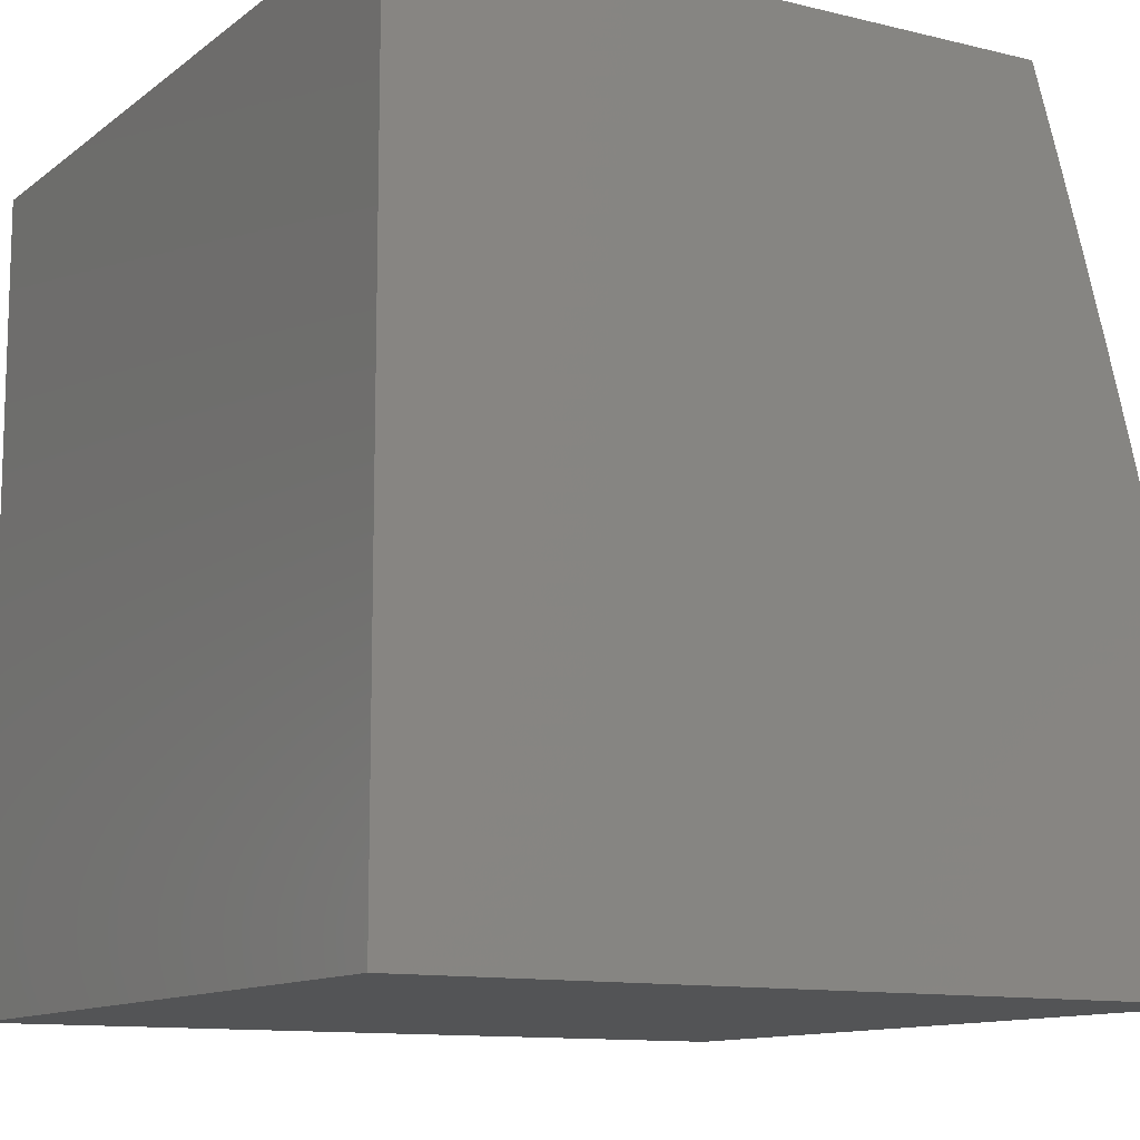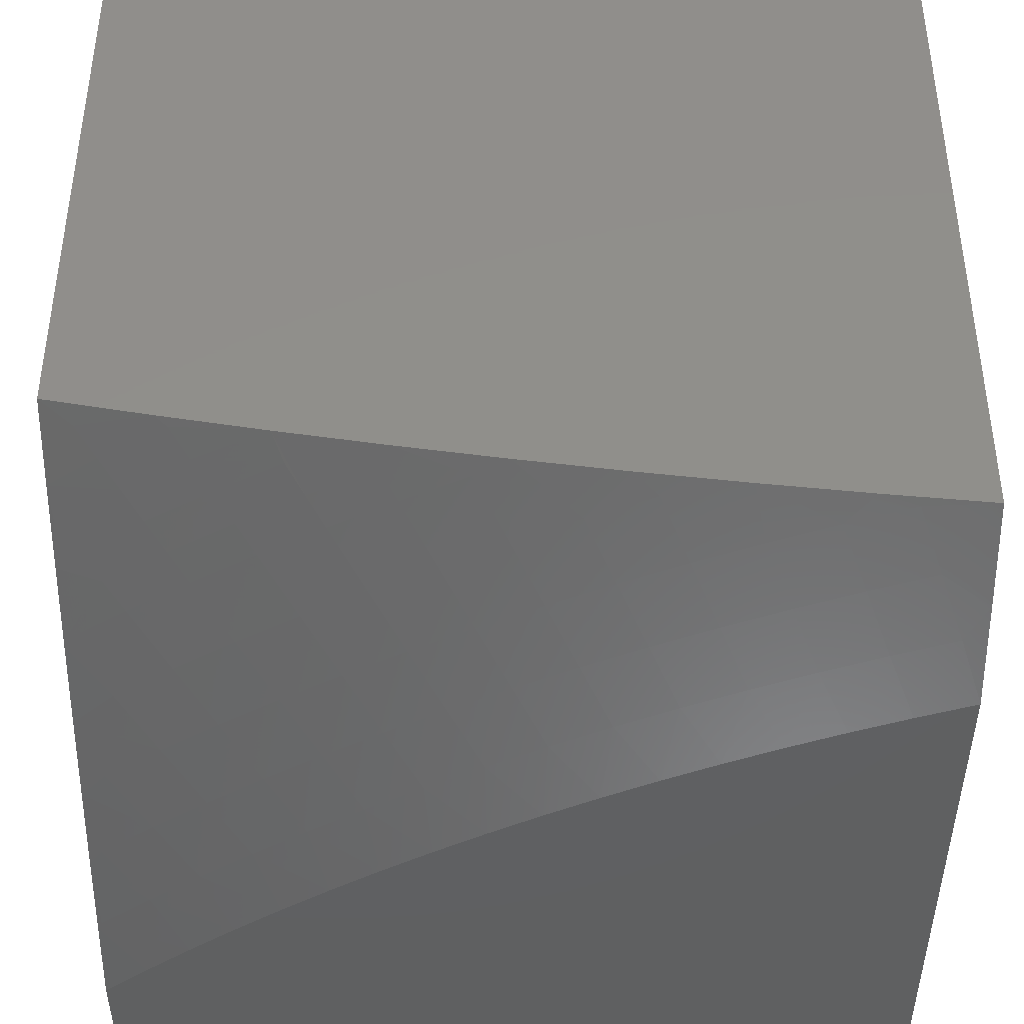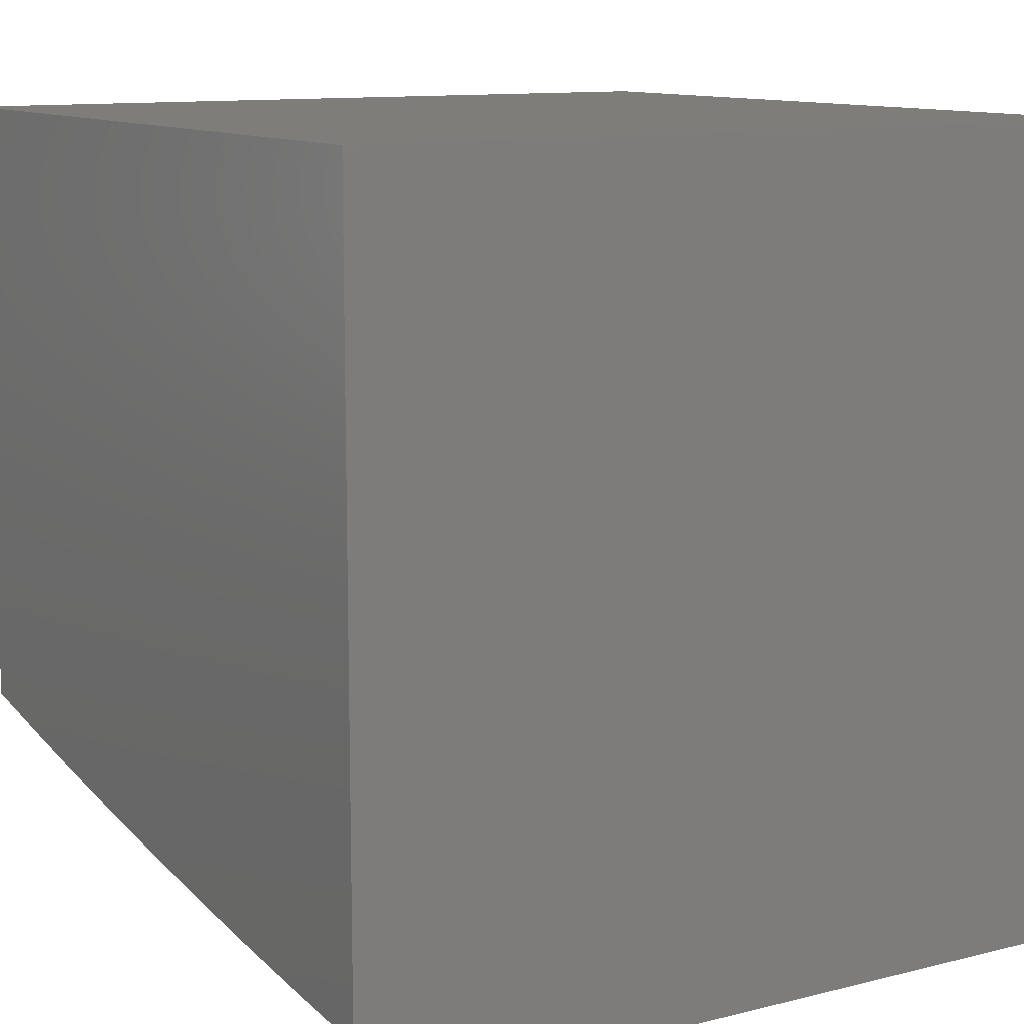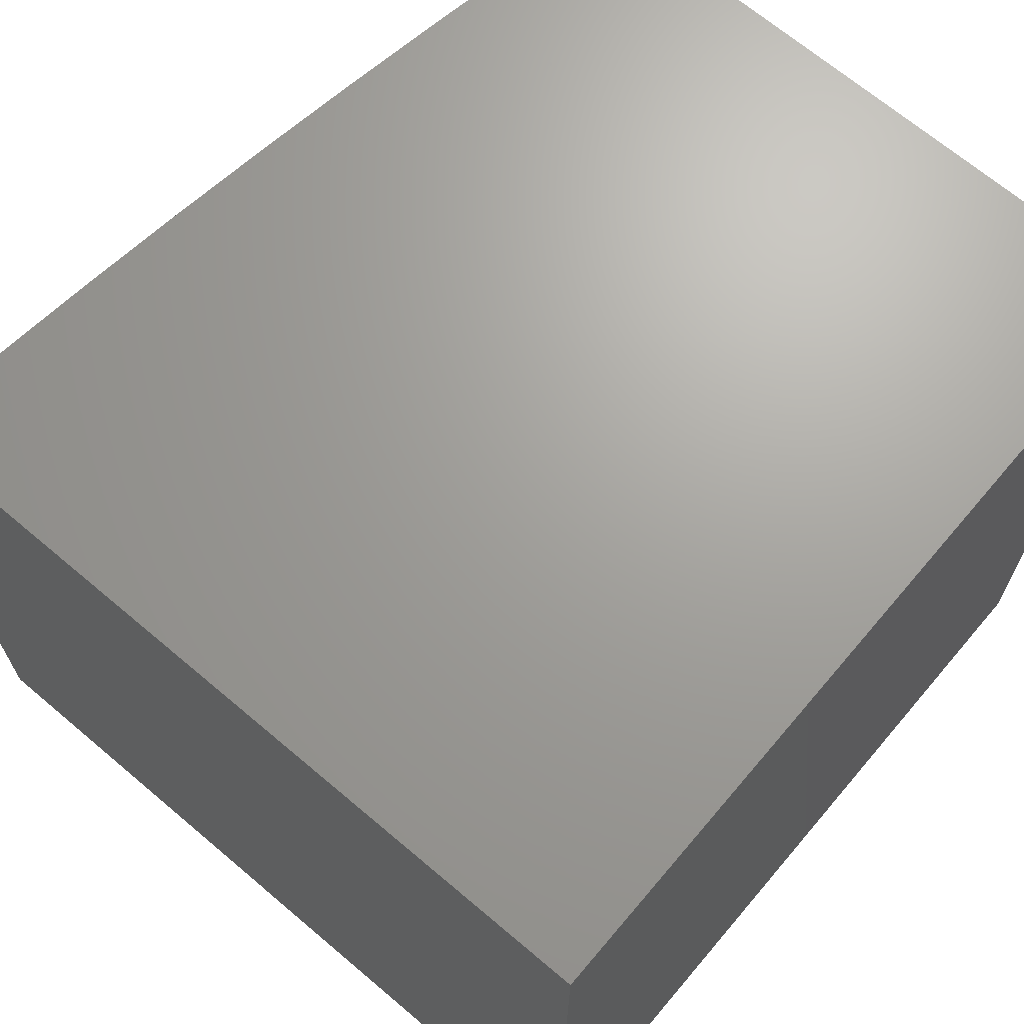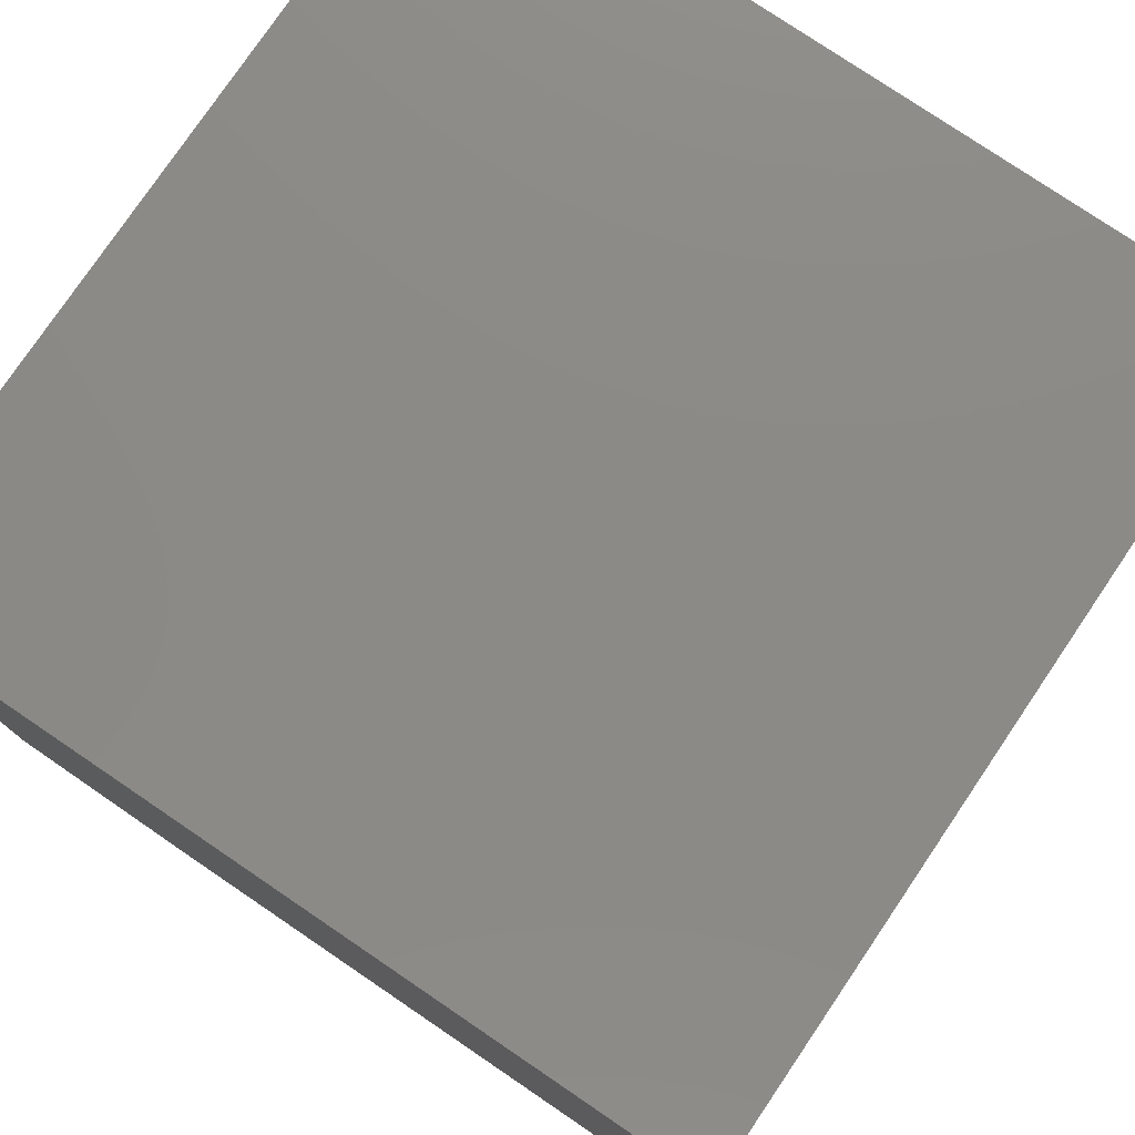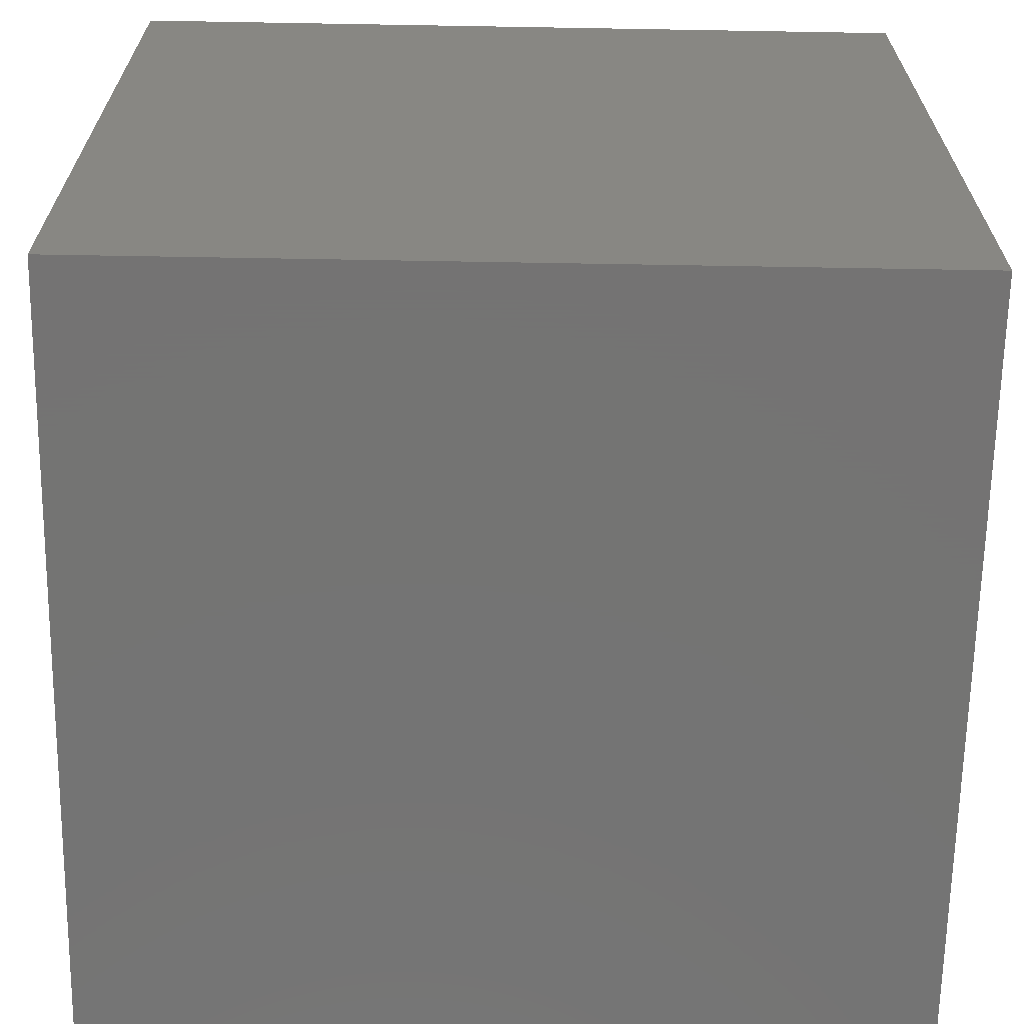
<metadata>
{"format":"stl","ext":"stl","renderer":"f3d","projection":"perspective","resolution":1024,"background":"white","views":[{"elev":-11.6,"azim":59.5,"up":"+Y"},{"elev":-41.4,"azim":180.0,"up":"+Z"},{"elev":11.2,"azim":-121.5,"up":"+Z"},{"elev":68.2,"azim":-49.7,"up":"+Y"},{"elev":78.0,"azim":-55.9,"up":"+Z"},{"elev":-66.0,"azim":-1.0,"up":"+Y"}]}
</metadata>
<code>
# stl→obj: 113 verts, 222 faces
v 2 2.176 -11
v 1.945 2.223 -11
v 2 2.28 -10.98
v 1.995 2.29 -10.98
v 2 2.384 -10.95
v 1.932 2.341 -10.98
v 1.984 2.404 -10.95
v 1.918 2.455 -10.95
v 2 2.487 -10.93
v 1.969 2.52 -10.92
v 2 2.59 -10.9
v 1.9 2.57 -10.92
v 1.95 2.637 -10.9
v 1.878 2.686 -10.9
v 1.925 2.754 -10.87
v 1.85 2.802 -10.87
v 1.873 2.837 -10.86
v 1.796 2.884 -10.86
v 1.818 2.919 -10.84
v 1.739 2.964 -10.84
v 1.839 2.954 -10.83
v 1.751 3 -10.83
v 1.861 2.989 -10.81
v 1.876 3 -10.81
v 1.941 2.94 -10.81
v 1.964 2.974 -10.8
v 2 2.898 -10.81
v 2 3 -10.78
v 1.889 2.269 -11
v 1.831 2.313 -11
v 1.867 2.39 -10.98
v 1.851 2.504 -10.95
v 1.83 2.618 -10.92
v 1.805 2.734 -10.9
v 1.774 2.849 -10.87
v 1.718 2.929 -10.86
v 1.773 2.357 -11
v 1.802 2.437 -10.98
v 1.783 2.551 -10.95
v 1.759 2.665 -10.92
v 1.731 2.779 -10.9
v 1.697 2.893 -10.87
v 1.639 2.972 -10.86
v 1.627 3 -10.85
v 1.619 2.936 -10.87
v 1.541 2.976 -10.87
v 1.58 2.864 -10.9
v 1.503 2.903 -10.9
v 1.54 2.791 -10.92
v 1.465 2.83 -10.92
v 1.5 2.719 -10.95
v 1.427 2.756 -10.95
v 1.46 2.647 -10.98
v 1.389 2.683 -10.98
v 1.401 2.585 -11
v 1.336 2.617 -11
v 1.713 2.398 -11
v 1.736 2.483 -10.98
v 1.714 2.596 -10.95
v 1.687 2.709 -10.92
v 1.655 2.822 -10.9
v 1.653 2.439 -11
v 1.668 2.527 -10.98
v 1.643 2.639 -10.95
v 1.614 2.751 -10.92
v 1.591 2.477 -11
v 1.6 2.569 -10.98
v 1.572 2.68 -10.95
v 1.528 2.515 -11
v 1.53 2.609 -10.98
v 1.465 2.551 -11
v 1.318 2.717 -10.98
v 1.27 2.649 -11
v 1.245 2.75 -10.98
v 1.204 2.678 -11
v 1.173 2.78 -10.98
v 1.136 2.706 -11
v 1.1 2.808 -10.98
v 1.068 2.732 -11
v 1 2.757 -11
v 1.027 2.835 -10.98
v 1 2.879 -10.97
v 1.055 2.912 -10.95
v 1 3 -10.93
v 1.083 2.989 -10.92
v 1.126 3 -10.92
v 1.16 2.962 -10.92
v 1.251 3 -10.9
v 1.237 2.932 -10.92
v 1.347 2.975 -10.9
v 1.313 2.9 -10.92
v 1.389 2.866 -10.92
v 1.354 2.792 -10.95
v 1.377 3 -10.89
v 1.425 2.94 -10.9
v 1.502 3 -10.87
v 2 2.796 -10.84
v 1.996 2.855 -10.83
v 1.918 2.906 -10.83
v 2 2.693 -10.87
v 1.999 2.703 -10.87
v 1.949 2.788 -10.86
v 1.972 2.821 -10.84
v 1.896 2.871 -10.84
v 1.279 2.825 -10.95
v 1.205 2.856 -10.95
v 1.13 2.885 -10.95
v 1 3 -10
v 1 2 -10
v 1 2 -11
v 2 2 -11
v 2 3 -10
v 2 2 -10
f 1 2 3
f 3 2 4
f 3 4 5
f 5 4 6
f 5 6 7
f 7 6 8
f 7 8 9
f 9 8 10
f 9 10 11
f 11 10 12
f 11 12 13
f 13 12 14
f 13 14 15
f 15 14 16
f 15 16 17
f 17 16 18
f 17 18 19
f 19 18 20
f 19 20 21
f 21 20 22
f 21 22 23
f 23 22 24
f 23 24 25
f 25 24 26
f 25 26 27
f 27 26 28
f 28 26 24
f 2 29 4
f 4 29 6
f 29 30 6
f 6 30 31
f 6 31 8
f 8 31 32
f 8 32 12
f 12 32 33
f 12 33 14
f 14 33 34
f 14 34 16
f 16 34 35
f 16 35 18
f 18 35 36
f 18 36 20
f 20 36 22
f 30 37 31
f 31 37 38
f 31 38 32
f 32 38 39
f 32 39 33
f 33 39 40
f 33 40 34
f 34 40 41
f 34 41 35
f 35 41 42
f 35 42 36
f 36 42 43
f 36 43 22
f 22 43 44
f 44 43 45
f 44 45 46
f 46 45 47
f 46 47 48
f 48 47 49
f 48 49 50
f 50 49 51
f 50 51 52
f 52 51 53
f 52 53 54
f 54 53 55
f 54 55 56
f 37 57 38
f 38 57 58
f 38 58 39
f 39 58 59
f 39 59 40
f 40 59 60
f 40 60 41
f 41 60 61
f 41 61 42
f 42 61 45
f 42 45 43
f 57 62 58
f 58 62 63
f 58 63 59
f 59 63 64
f 59 64 60
f 60 64 65
f 60 65 61
f 61 65 47
f 61 47 45
f 62 66 63
f 63 66 67
f 63 67 64
f 64 67 68
f 64 68 65
f 65 68 49
f 65 49 47
f 66 69 67
f 67 69 70
f 67 70 68
f 68 70 51
f 68 51 49
f 69 71 70
f 70 71 53
f 70 53 51
f 71 55 53
f 54 56 72
f 72 56 73
f 72 73 74
f 74 73 75
f 74 75 76
f 76 75 77
f 76 77 78
f 78 77 79
f 78 79 80
f 78 80 81
f 81 80 82
f 81 82 83
f 83 82 84
f 83 84 85
f 85 84 86
f 85 86 87
f 87 86 88
f 87 88 89
f 89 88 90
f 89 90 91
f 91 90 92
f 91 92 93
f 93 92 52
f 93 52 54
f 88 94 90
f 90 94 95
f 90 95 92
f 92 95 50
f 92 50 52
f 94 96 95
f 95 96 48
f 95 48 50
f 48 96 46
f 46 96 44
f 97 98 27
f 27 98 99
f 27 99 25
f 25 99 23
f 100 101 97
f 97 101 102
f 97 102 103
f 103 102 104
f 103 104 99
f 99 104 21
f 99 21 23
f 101 100 13
f 13 100 11
f 9 5 7
f 12 10 8
f 102 101 15
f 15 101 13
f 98 97 103
f 104 102 17
f 17 102 15
f 99 98 103
f 21 104 19
f 19 104 17
f 54 72 93
f 93 72 105
f 93 105 91
f 91 105 89
f 72 74 105
f 105 74 106
f 105 106 89
f 89 106 87
f 74 76 106
f 106 76 107
f 106 107 87
f 87 107 85
f 76 78 107
f 107 78 83
f 107 83 85
f 81 83 78
f 84 82 108
f 108 82 80
f 108 80 109
f 109 80 110
f 80 79 110
f 110 79 77
f 110 77 75
f 75 73 110
f 110 73 56
f 110 56 55
f 55 71 110
f 110 71 69
f 110 69 66
f 66 62 110
f 110 62 57
f 110 57 37
f 37 30 110
f 110 30 29
f 110 29 111
f 111 29 2
f 111 2 1
f 112 108 113
f 113 108 109
f 109 110 113
f 113 110 111
f 28 24 112
f 112 24 22
f 112 22 44
f 112 44 108
f 108 44 96
f 108 96 94
f 94 88 108
f 108 88 86
f 108 86 84
f 111 1 113
f 113 1 3
f 113 3 5
f 5 9 113
f 113 9 11
f 113 11 100
f 113 100 112
f 112 100 97
f 112 97 27
f 27 28 112

</code>
